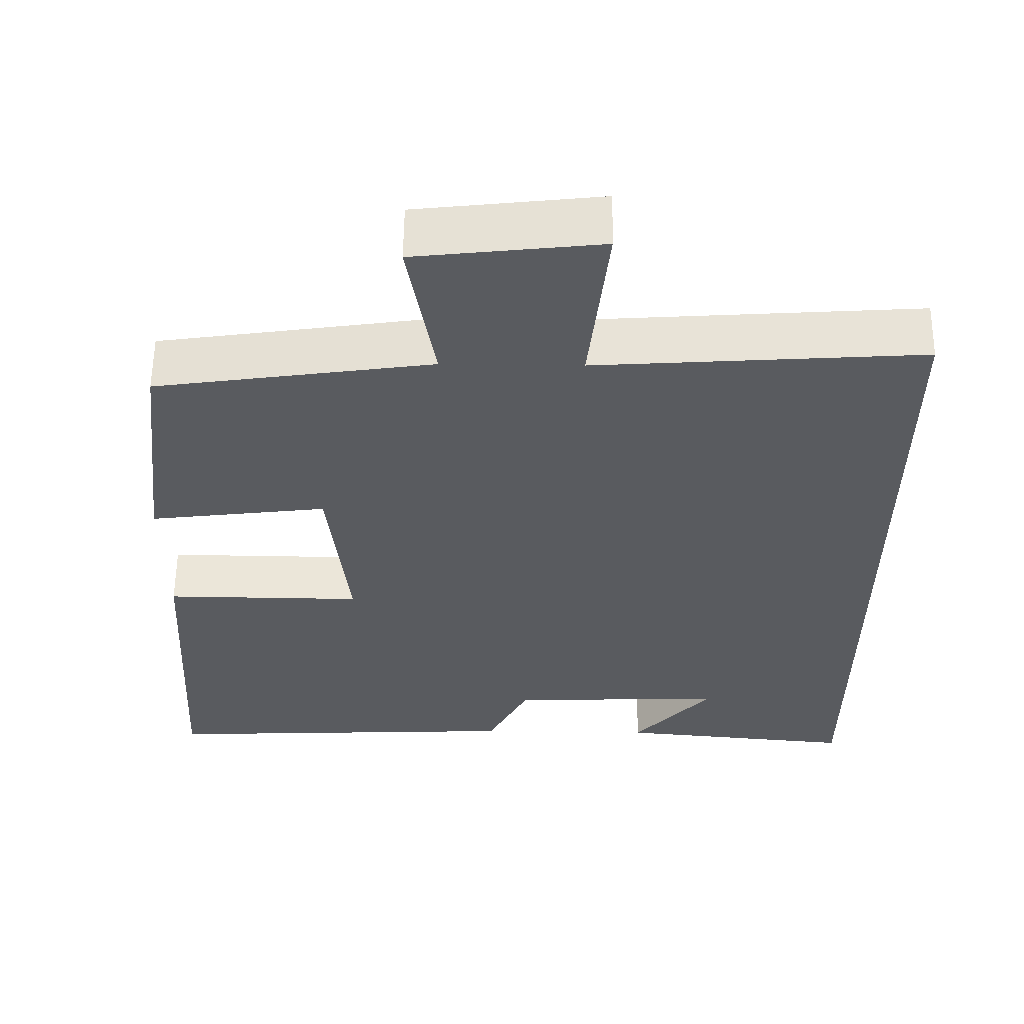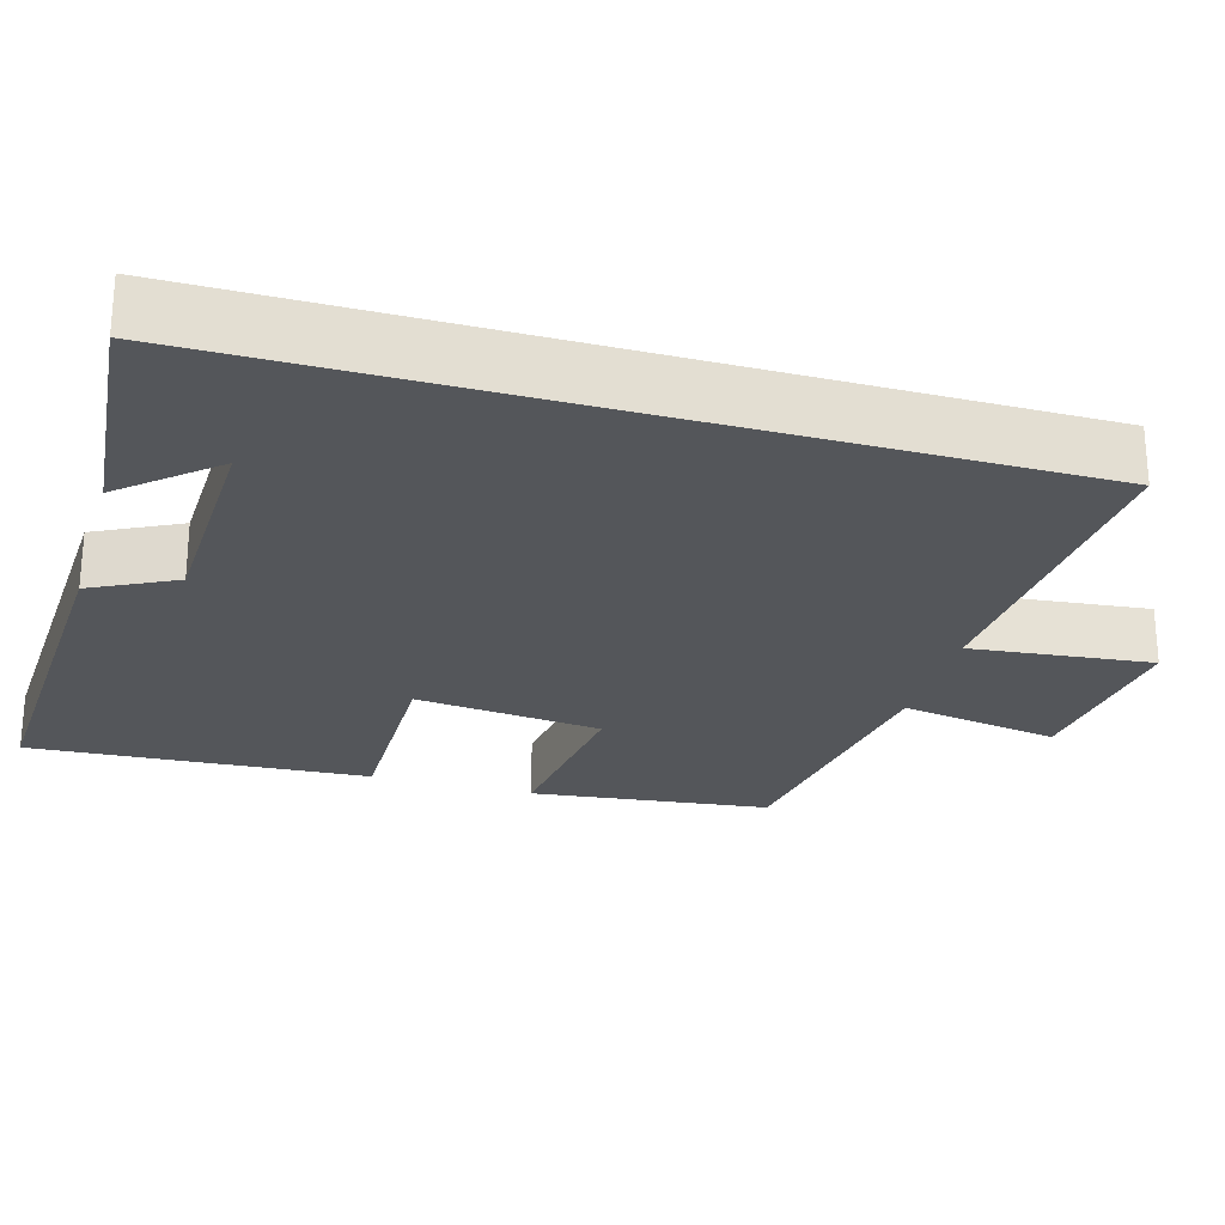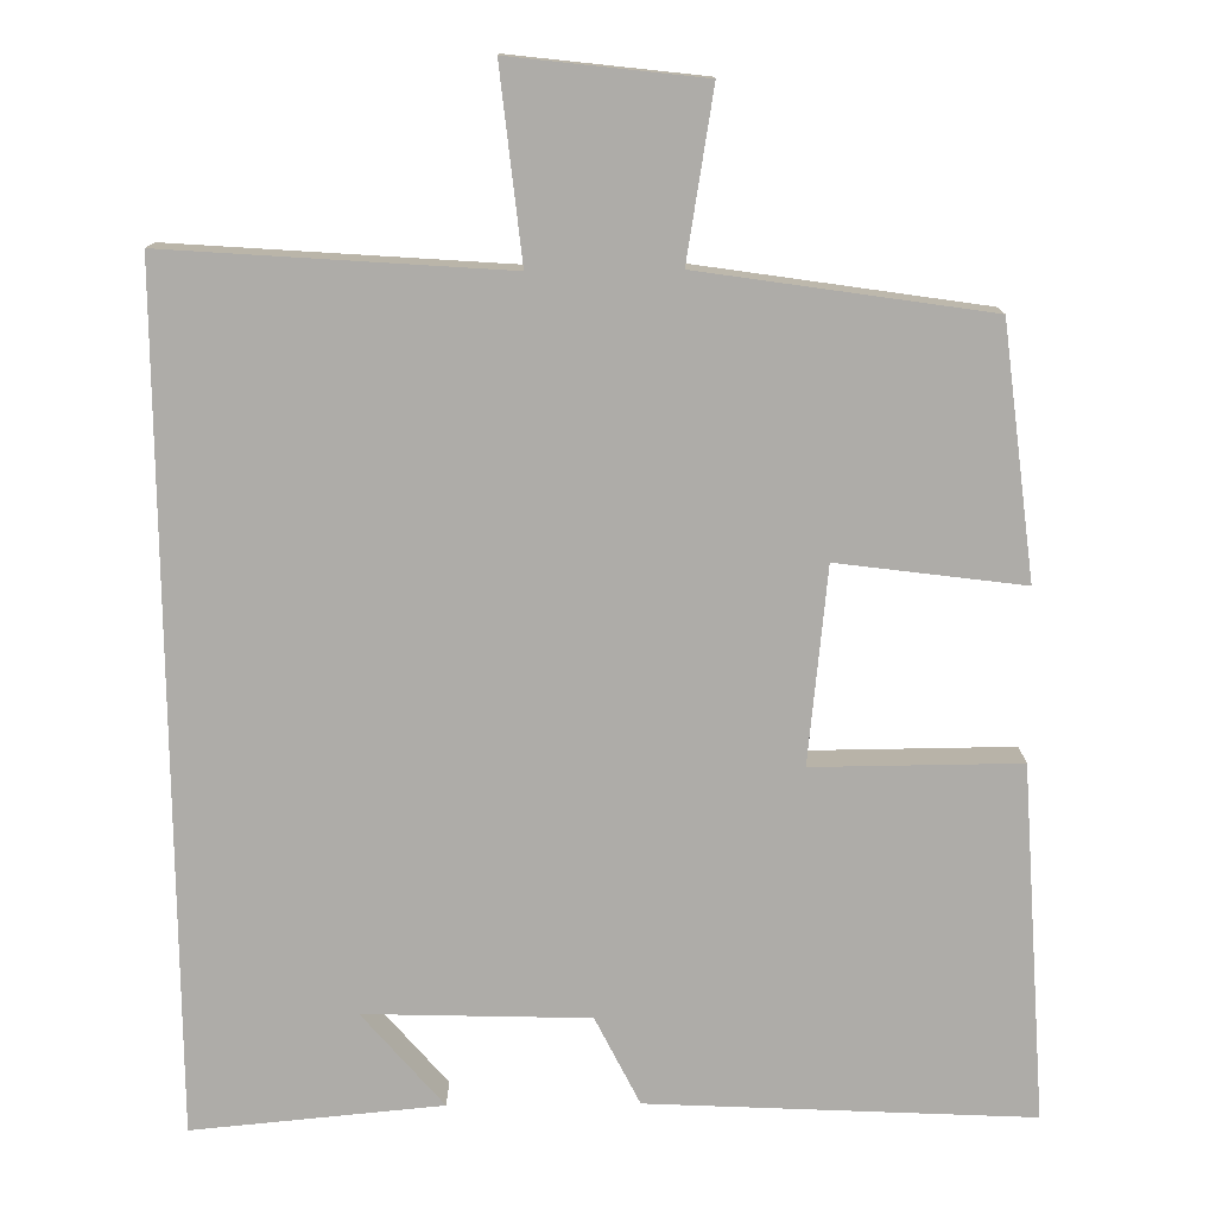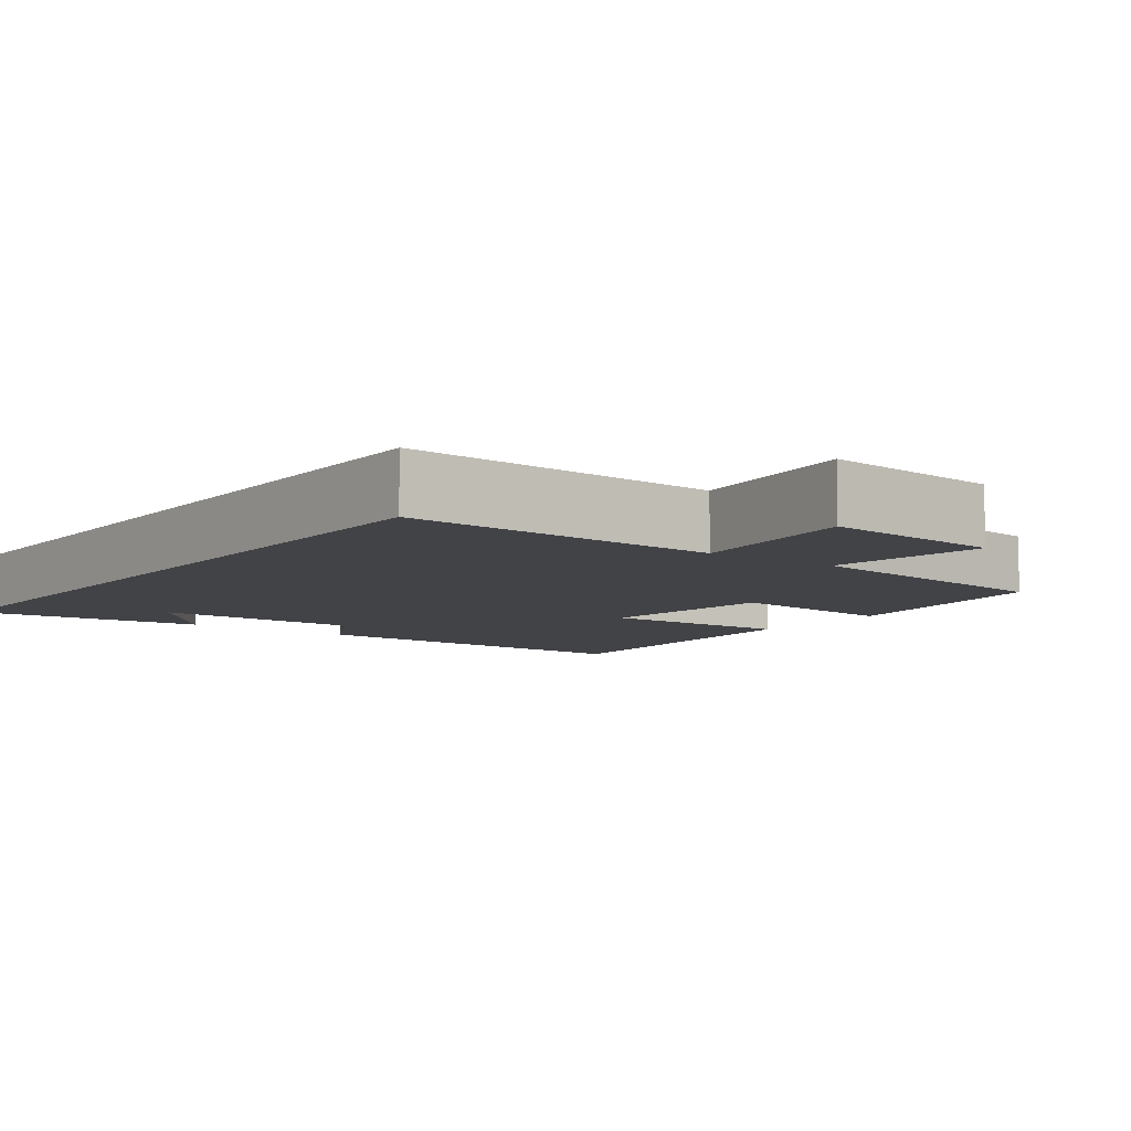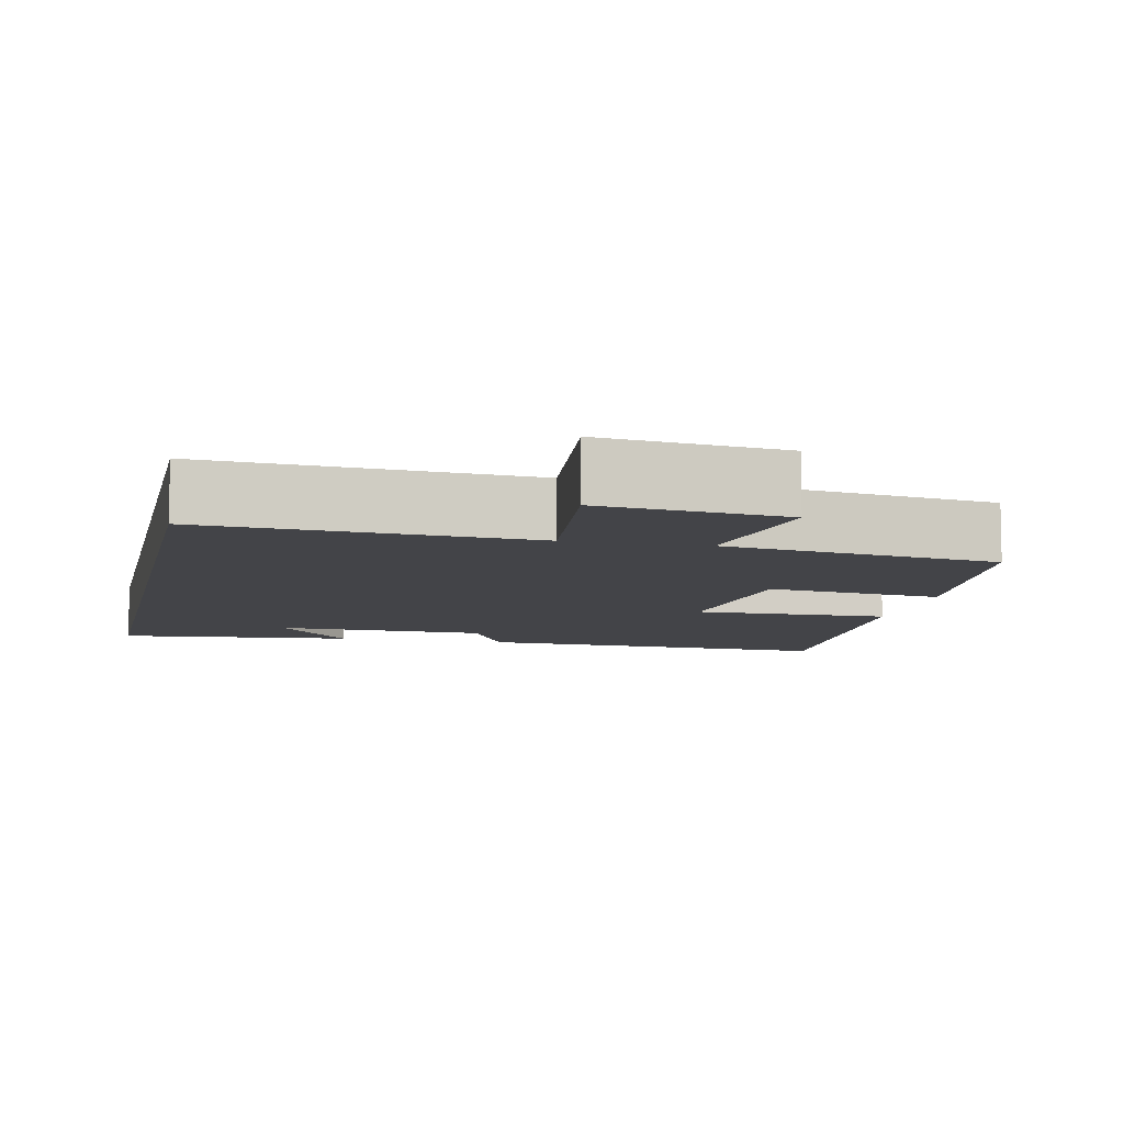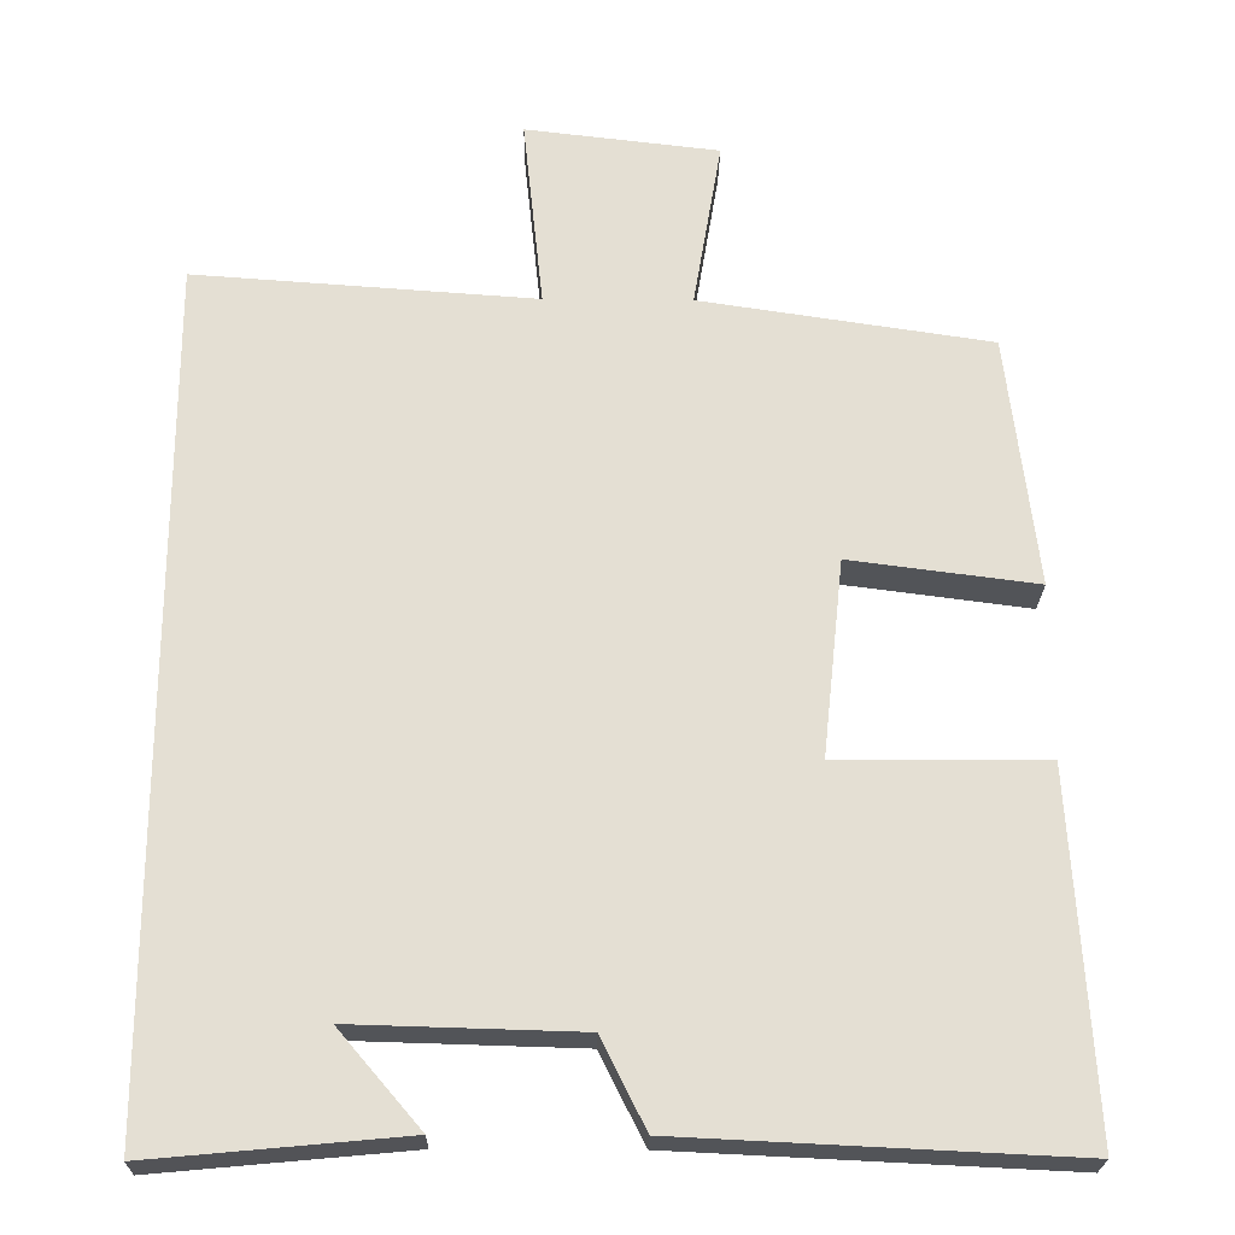
<metadata>
{"format":"obj","ext":"obj","renderer":"f3d","projection":"perspective","resolution":1024,"background":"white","views":[{"elev":58.0,"azim":-179.3,"up":"+Z"},{"elev":-25.5,"azim":-106.0,"up":"+Y"},{"elev":-76.9,"azim":0.6,"up":"+Y"},{"elev":-7.4,"azim":-35.9,"up":"+Y"},{"elev":-8.2,"azim":-12.0,"up":"+Y"},{"elev":-23.2,"azim":-0.9,"up":"+Z"}]}
</metadata>
<code>
v -0.5 0.07 0.53
v -0.077 0.07 0.5
v -0.102 0.07 0.737
v 0.138 0.07 0.709
v 0.103 0.07 0.5
v 0.463 0.07 0.446
v 0.5 0.07 0.133
v 0.268 0.07 0.163
v 0.242 0.07 -0.081
v 0.5 0.07 -0.079
v 0.526 0.07 -0.523
v 0.046 0.07 -0.5
v -0.009 0.07 -0.39
v -0.289 0.07 -0.382
v -0.188 0.07 -0.5
v -0.5 0.07 -0.529
v -0.5 0 0.53
v -0.077 0 0.5
v -0.102 0 0.737
v 0.138 0 0.709
v 0.103 0 0.5
v 0.463 0 0.446
v 0.5 0 0.133
v 0.268 0 0.163
v 0.242 0 -0.081
v 0.5 0 -0.079
v 0.526 0 -0.523
v 0.046 0 -0.5
v -0.009 0 -0.39
v -0.289 0 -0.382
v -0.188 0 -0.5
v -0.5 0 -0.529
f 14 15 16
f 14 16 1 2
f 13 14 2
f 11 12 13
f 10 11 13
f 9 10 13
f 8 9 13 2
f 7 8 2
f 6 7 2
f 5 6 2
f 2 3 4 5
f 32 31 30
f 18 17 32 30
f 18 30 29
f 29 28 27
f 29 27 26
f 29 26 25
f 18 29 25 24
f 18 24 23
f 18 23 22
f 18 22 21
f 21 20 19 18
f 1 17 18 2
f 2 18 19 3
f 3 19 20 4
f 4 20 21 5
f 5 21 22 6
f 6 22 23 7
f 7 23 24 8
f 8 24 25 9
f 9 25 26 10
f 10 26 27 11
f 11 27 28 12
f 12 28 29 13
f 13 29 30 14
f 14 30 31 15
f 15 31 32 16
f 16 32 17 1

</code>
